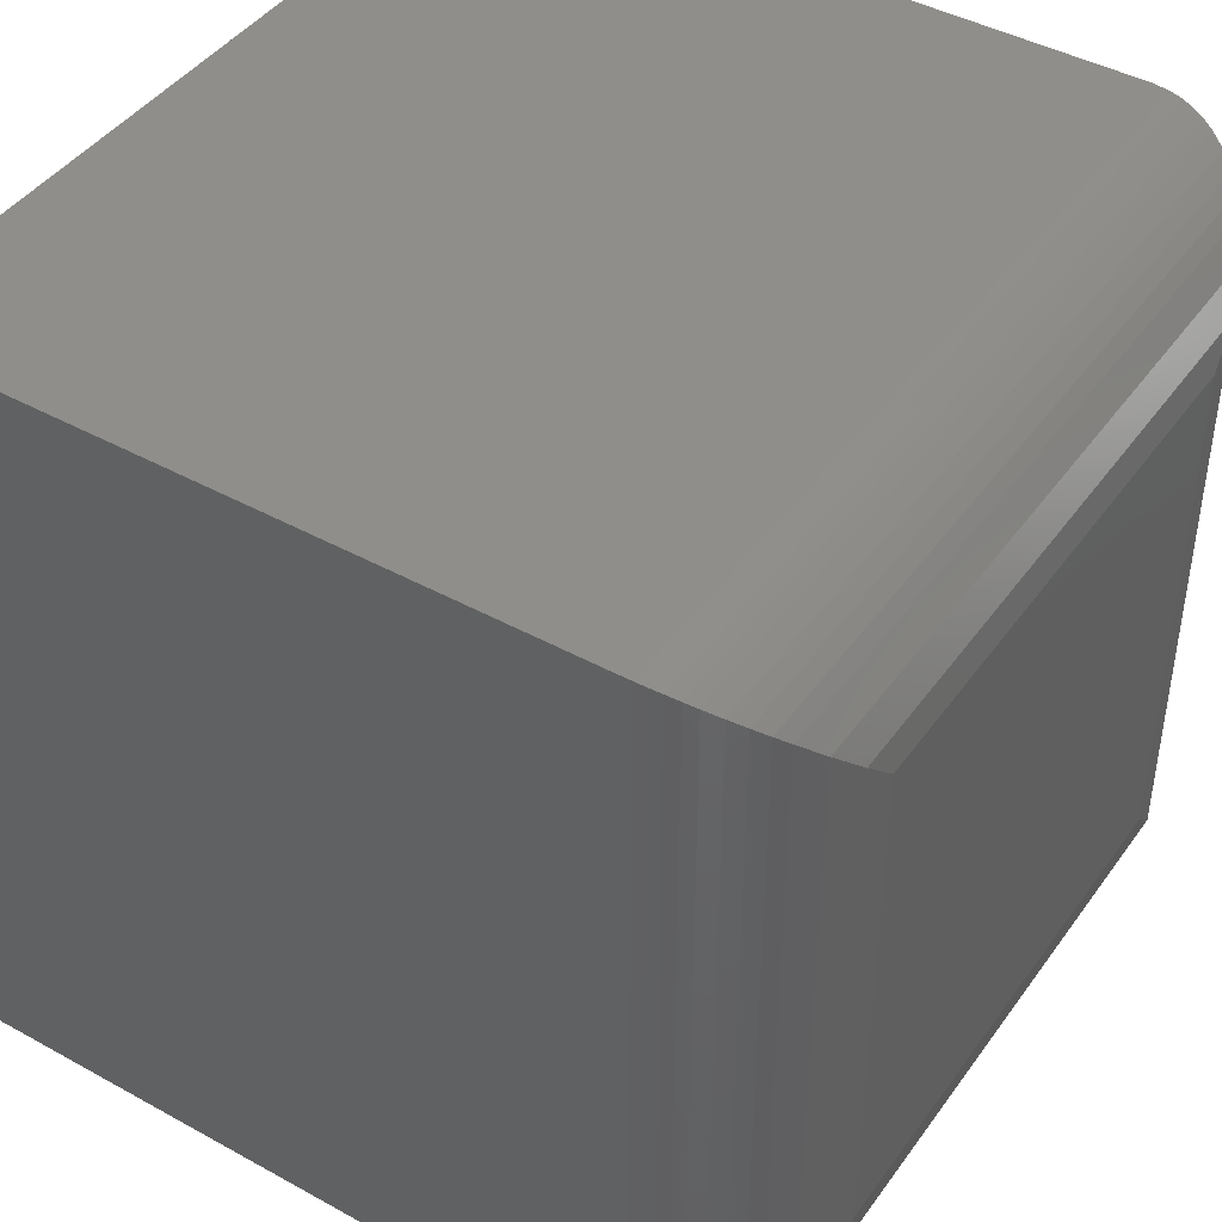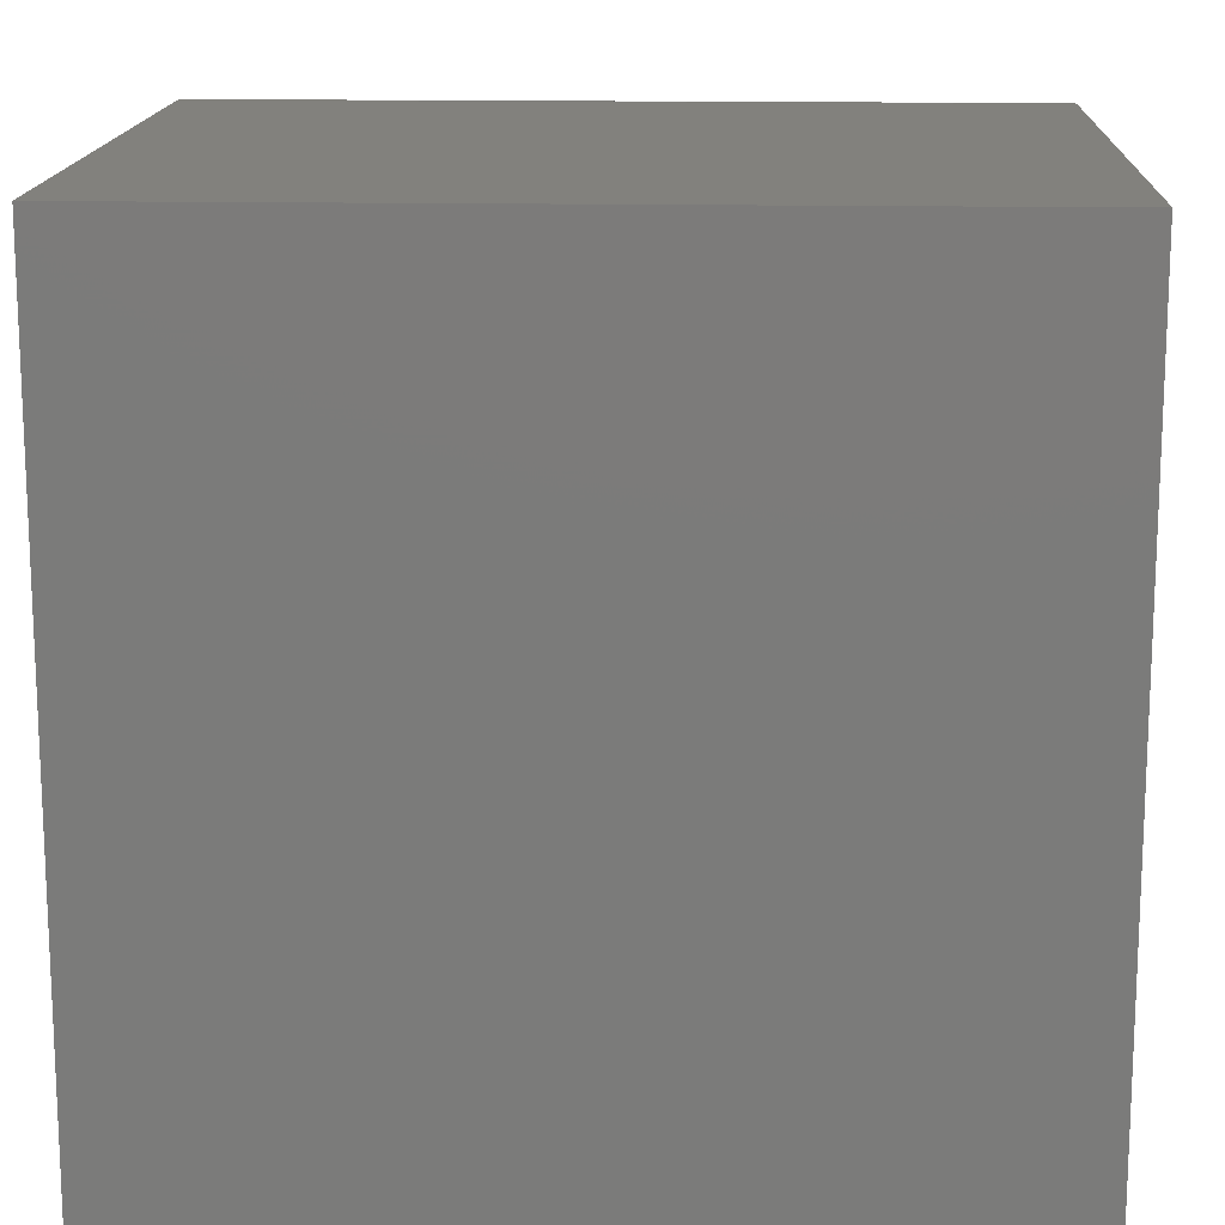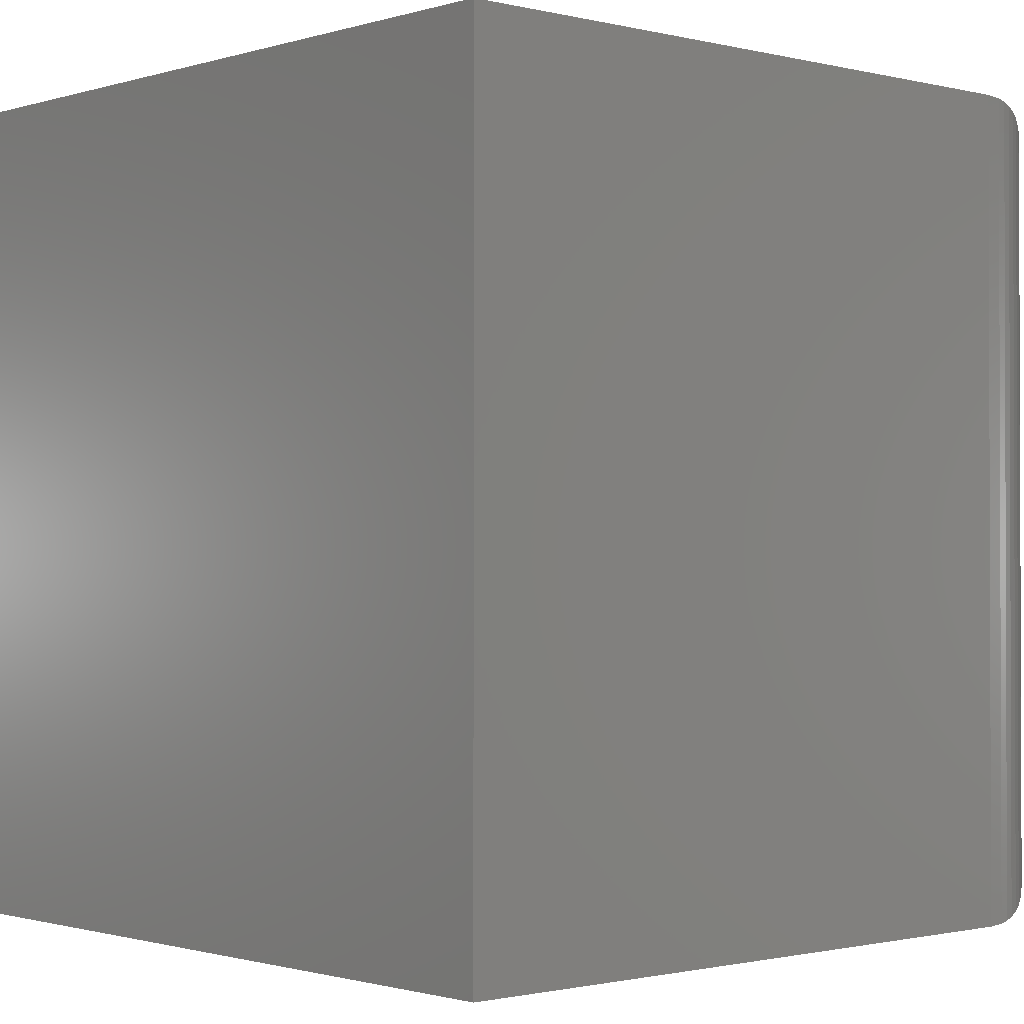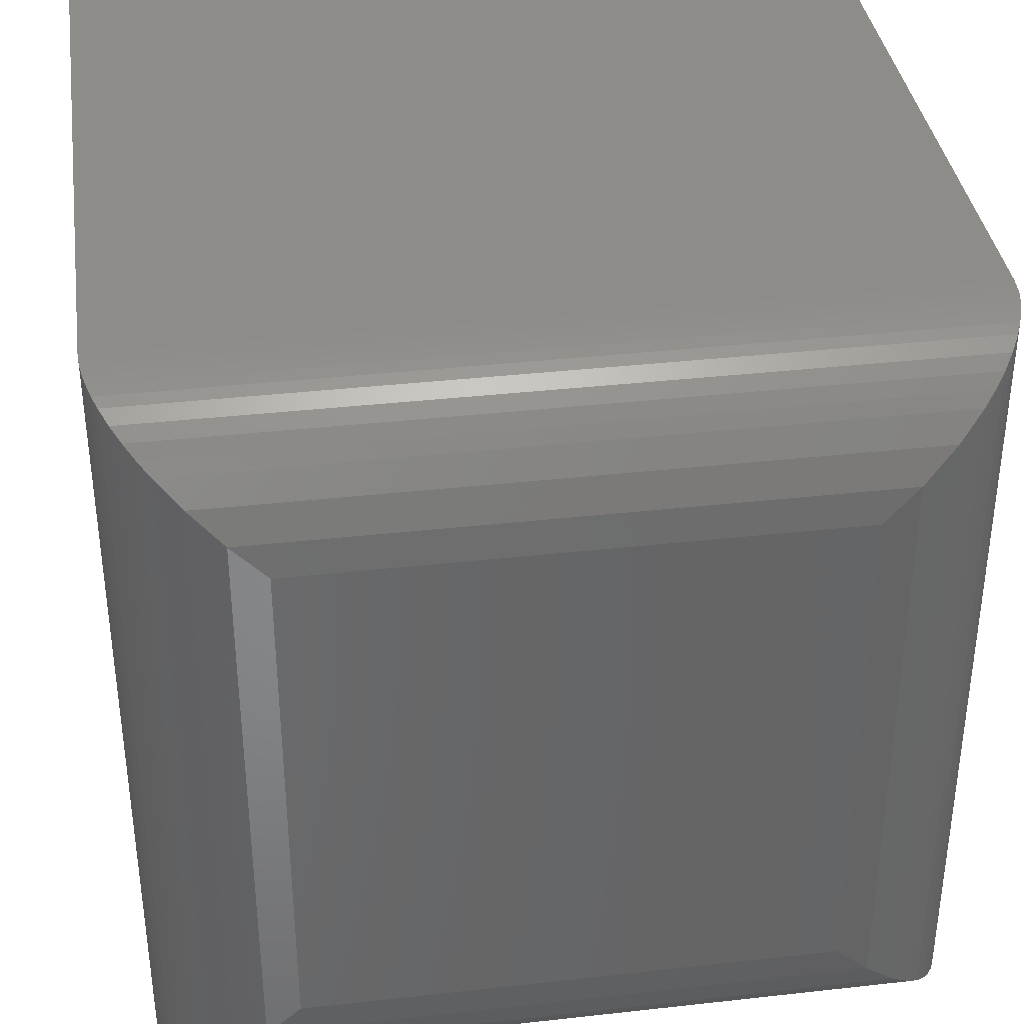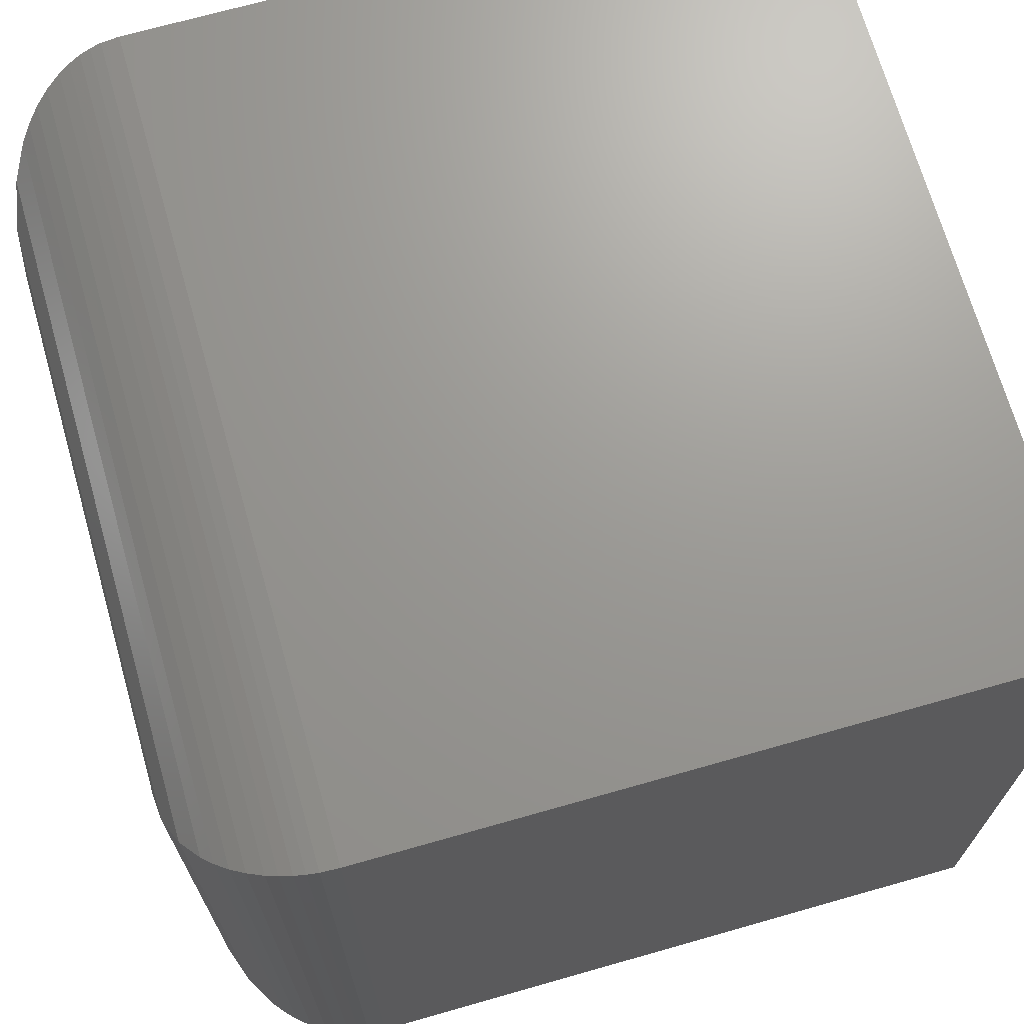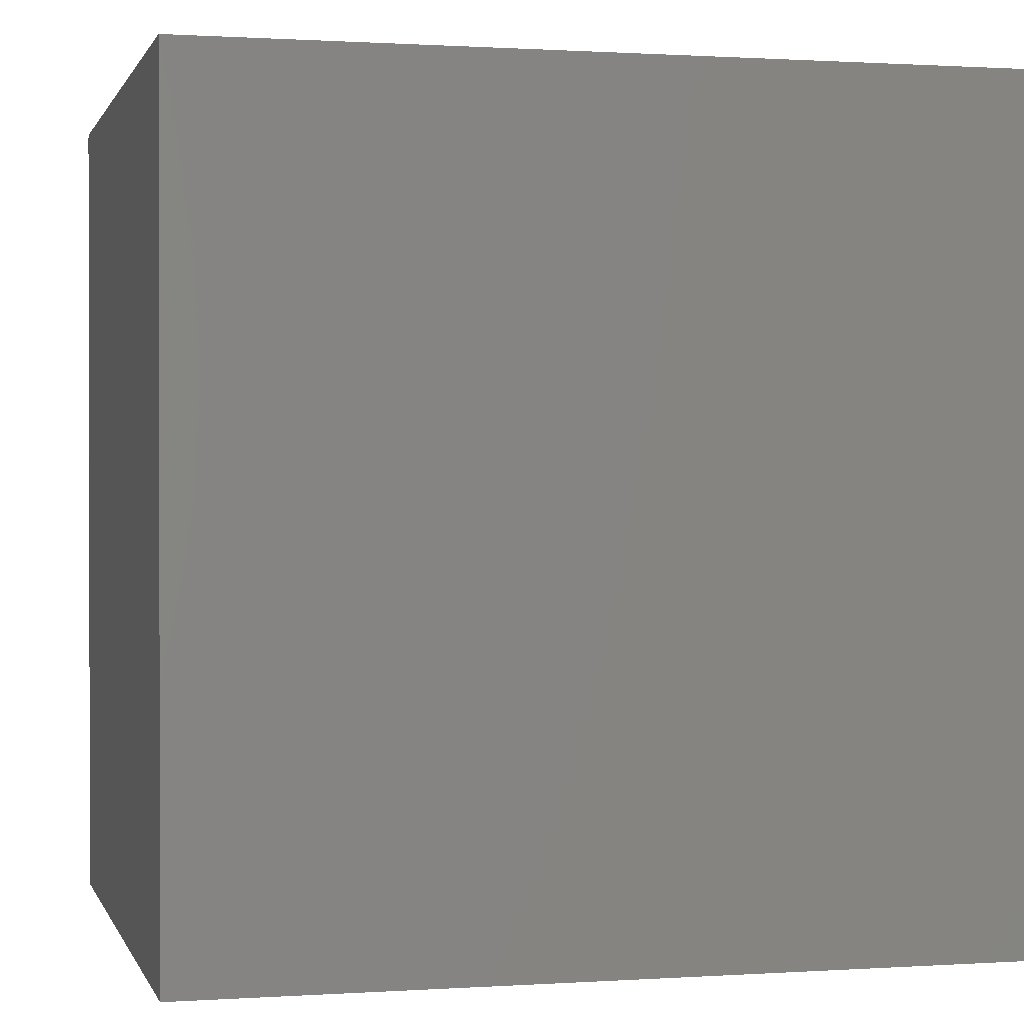
<metadata>
{"format":"stl","ext":"stl","renderer":"f3d","projection":"perspective","resolution":1024,"background":"white","views":[{"elev":43.6,"azim":33.0,"up":"+Y"},{"elev":15.2,"azim":-87.6,"up":"+Y"},{"elev":-1.1,"azim":-41.9,"up":"+Y"},{"elev":37.1,"azim":81.8,"up":"+Z"},{"elev":69.7,"azim":164.1,"up":"+Z"},{"elev":0.7,"azim":-104.0,"up":"+Y"}]}
</metadata>
<code>
# stl→obj: 56 verts, 108 faces
v -0.1562 -0.75 -0.4219
v 0.4609 -0.75 -0.4219
v -0.1562 -0.75 0.3281
v 0.4609 -0.75 0.3281
v -0.1562 0 -0.4219
v -0.1562 4.163e-17 0.3281
v 0.4609 3.426e-17 -0.4219
v 0.4609 4.814e-17 0.3281
v 0.5938 -0.1328 -0.2891
v 0.5938 -0.1328 0.1953
v 0.5938 -0.6172 -0.2891
v 0.5938 -0.6172 0.1953
v 0.59 -0.1016 -0.3203
v 0.59 -0.1016 0.2265
v 0.5789 -0.0717 -0.3502
v 0.4774 -0.001019 -0.4209
v 0.4774 -0.001019 0.3271
v 0.4875 -0.002679 -0.4192
v 0.4875 -0.002678 0.3254
v 0.4973 -0.005086 -0.4168
v 0.4973 -0.005082 0.323
v 0.5082 -0.00868 -0.4132
v 0.5082 -0.008678 0.3194
v 0.5183 -0.01305 -0.4088
v 0.5183 -0.01305 0.3151
v 0.532 -0.0206 -0.4013
v 0.532 -0.0206 0.3075
v 0.5442 -0.02934 -0.3925
v 0.5442 -0.02934 0.2988
v 0.555 -0.03903 -0.3828
v 0.555 -0.03903 0.2891
v 0.5643 -0.04944 -0.3724
v 0.5643 -0.04944 0.2787
v 0.5789 -0.0717 0.2564
v 0.59 -0.6484 -0.3203
v 0.5789 -0.6783 -0.3502
v 0.4774 -0.749 -0.4209
v 0.4875 -0.7473 -0.4192
v 0.4973 -0.7449 -0.4168
v 0.5082 -0.7413 -0.4132
v 0.5183 -0.737 -0.4088
v 0.532 -0.7294 -0.4013
v 0.5442 -0.7207 -0.3925
v 0.555 -0.711 -0.3828
v 0.5643 -0.7006 -0.3724
v 0.59 -0.6484 0.2265
v 0.5789 -0.6783 0.2564
v 0.4774 -0.749 0.3271
v 0.4875 -0.7473 0.3254
v 0.4973 -0.7449 0.323
v 0.5082 -0.7413 0.3194
v 0.5183 -0.737 0.3151
v 0.532 -0.7294 0.3075
v 0.5442 -0.7207 0.2988
v 0.555 -0.711 0.2891
v 0.5643 -0.7006 0.2787
f 1 2 3
f 3 2 4
f 5 6 7
f 7 6 8
f 8 6 4
f 4 6 3
f 9 10 11
f 11 10 12
f 5 7 1
f 1 7 2
f 10 13 14
f 10 9 13
f 15 14 13
f 7 8 16
f 16 8 17
f 16 17 18
f 18 17 19
f 18 19 20
f 20 19 21
f 20 21 22
f 22 21 23
f 22 23 24
f 24 23 25
f 24 25 26
f 26 25 27
f 26 27 28
f 28 27 29
f 28 29 30
f 30 29 31
f 30 31 32
f 32 31 33
f 32 33 15
f 15 33 34
f 15 34 14
f 9 35 13
f 9 11 35
f 13 35 36
f 2 7 37
f 37 7 16
f 37 16 38
f 38 16 18
f 38 18 39
f 39 18 20
f 39 20 40
f 40 20 22
f 40 22 41
f 41 22 24
f 41 24 42
f 42 24 26
f 42 26 43
f 43 26 28
f 43 28 44
f 44 28 30
f 44 30 45
f 45 30 32
f 45 32 36
f 36 32 15
f 36 15 13
f 11 46 35
f 11 12 46
f 35 46 47
f 4 2 48
f 48 2 37
f 48 37 49
f 49 37 38
f 49 38 50
f 50 38 39
f 50 39 51
f 51 39 40
f 51 40 52
f 52 40 41
f 52 41 53
f 53 41 42
f 53 42 54
f 54 42 43
f 54 43 55
f 55 43 44
f 55 44 56
f 56 44 45
f 56 45 47
f 47 45 36
f 47 36 35
f 12 14 46
f 12 10 14
f 34 46 14
f 8 4 17
f 17 4 48
f 17 48 19
f 19 48 49
f 19 49 21
f 21 49 50
f 21 50 23
f 23 50 51
f 23 51 25
f 25 51 52
f 25 52 27
f 27 52 53
f 27 53 29
f 29 53 54
f 29 54 31
f 31 54 55
f 31 55 33
f 33 55 56
f 33 56 34
f 34 56 47
f 34 47 46
f 6 5 3
f 3 5 1

</code>
